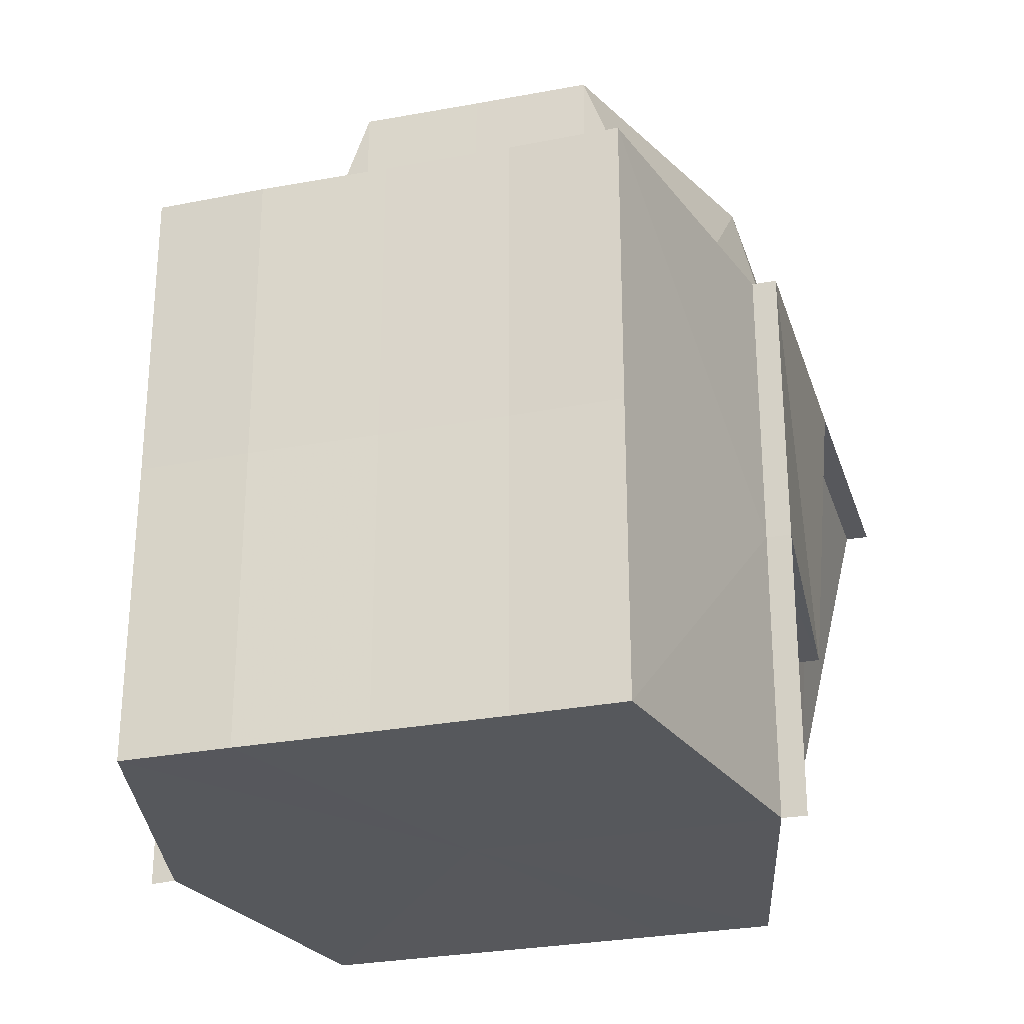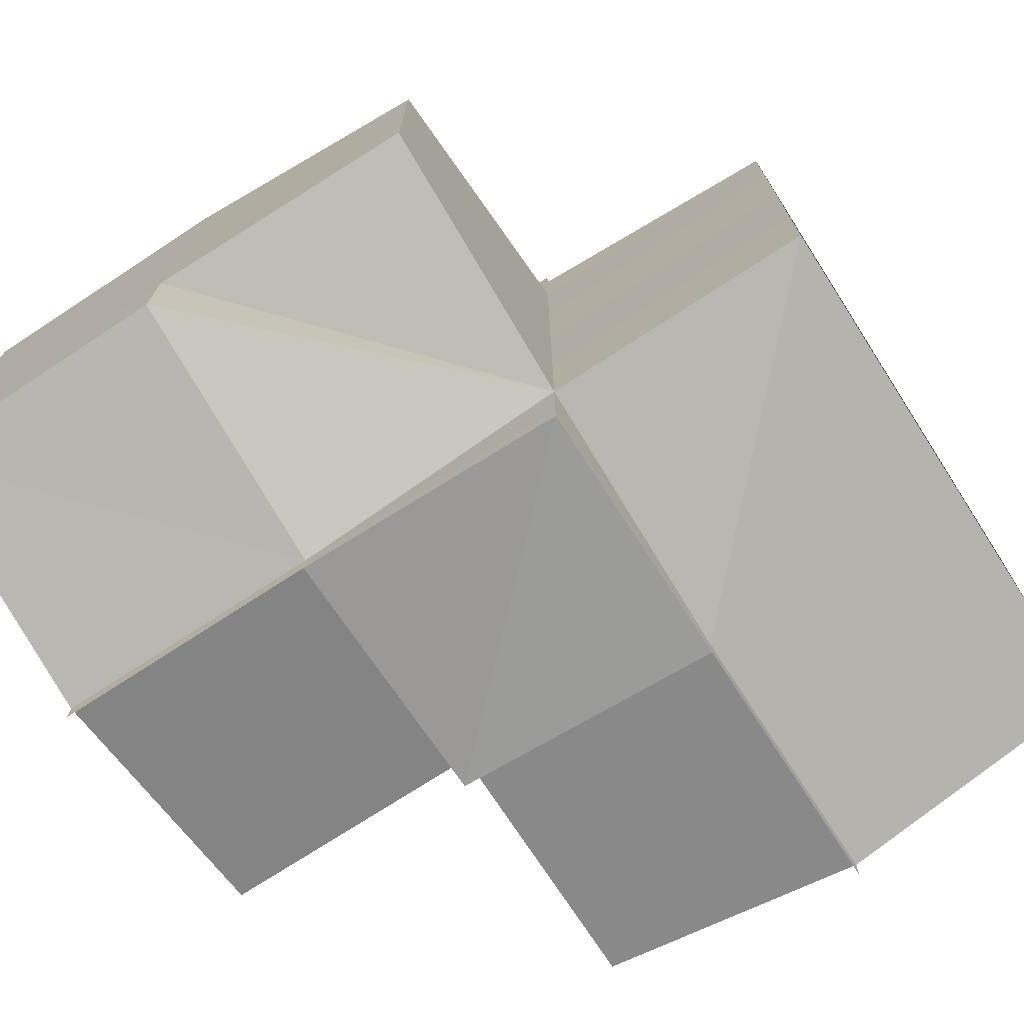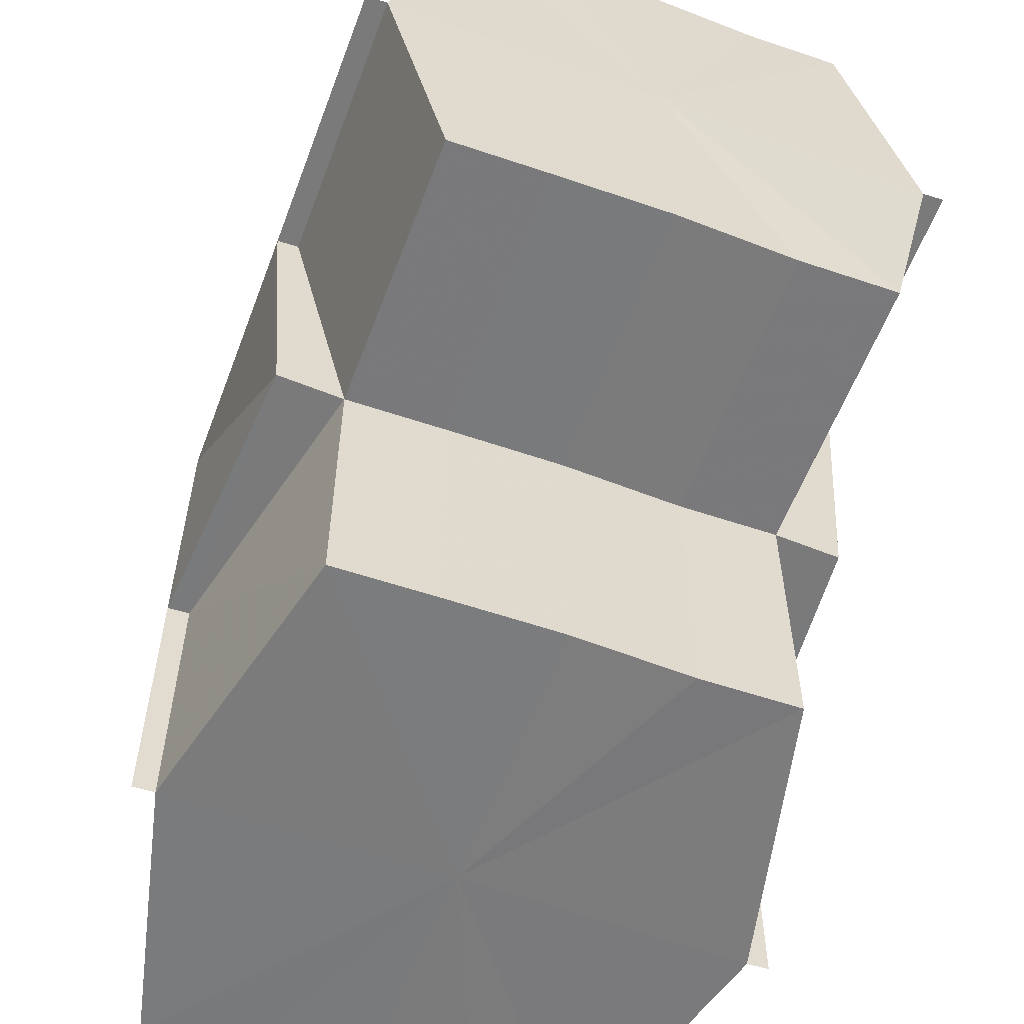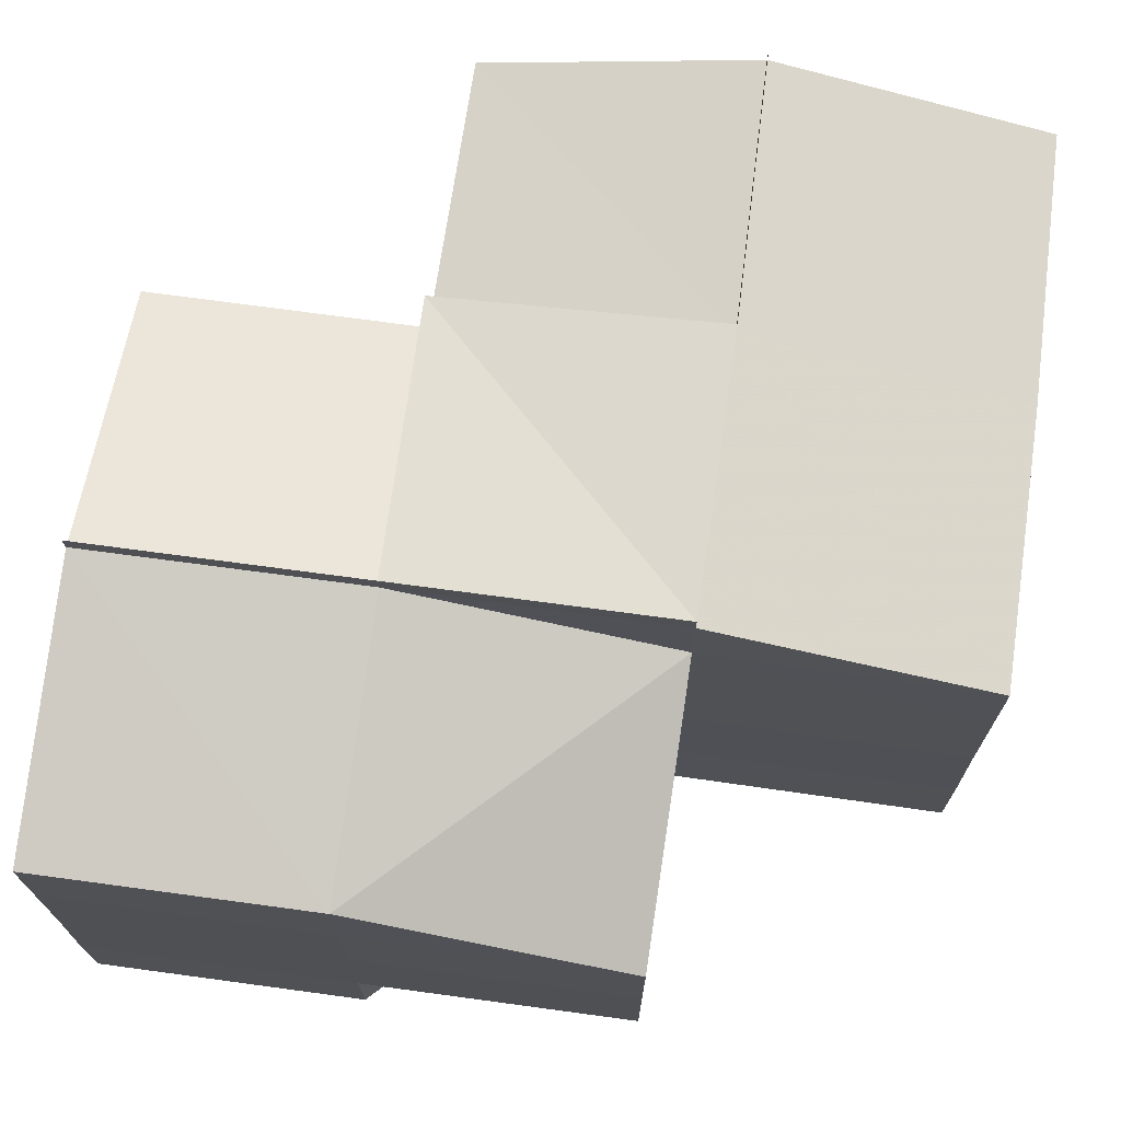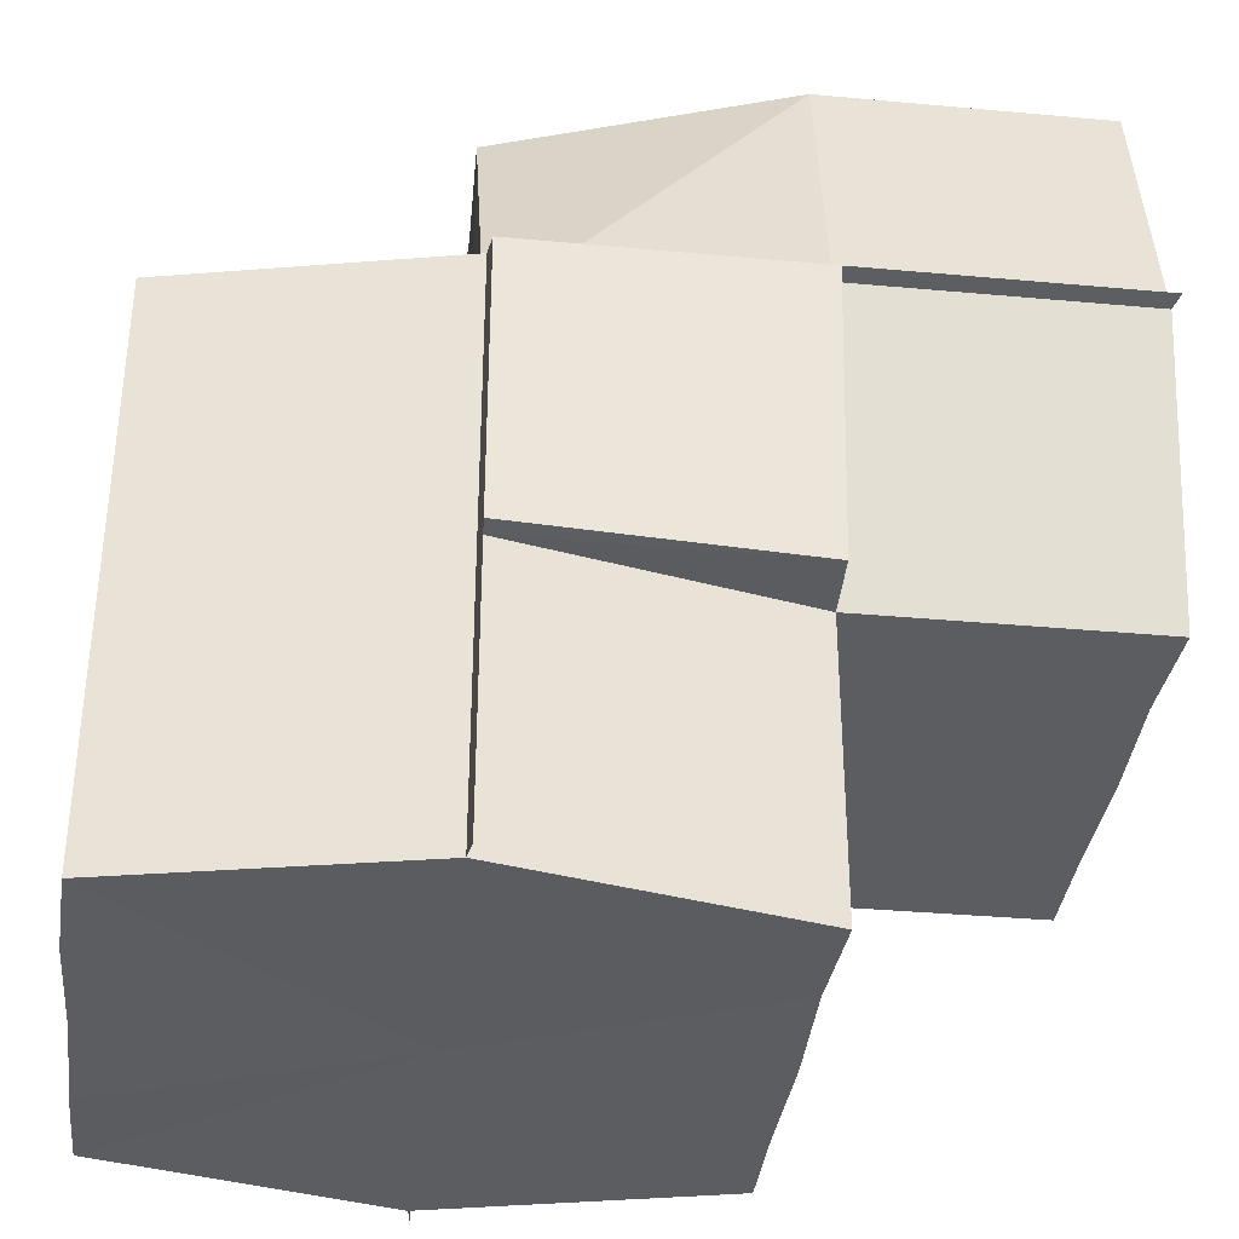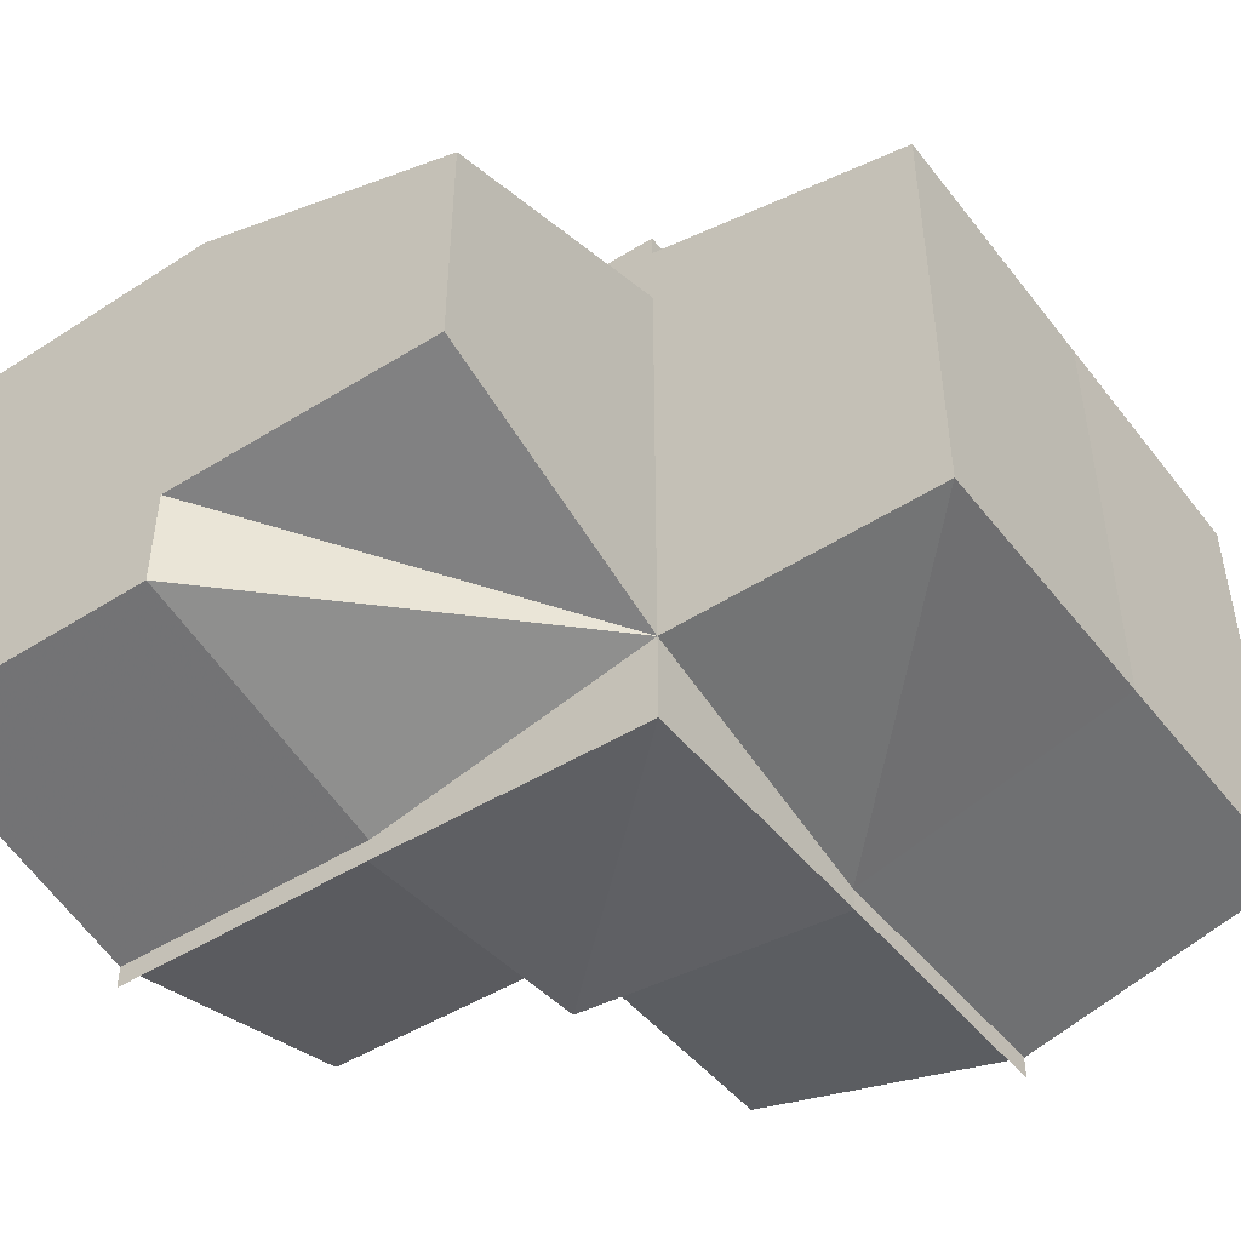
<metadata>
{"format":"obj","ext":"obj","renderer":"f3d","projection":"perspective","resolution":1024,"background":"white","views":[{"elev":-28.4,"azim":-73.9,"up":"+Y"},{"elev":-72.5,"azim":-147.2,"up":"+Z"},{"elev":-58.2,"azim":69.4,"up":"+Y"},{"elev":70.9,"azim":-172.1,"up":"+Z"},{"elev":-35.7,"azim":-7.2,"up":"+Y"},{"elev":-46.3,"azim":-144.0,"up":"+Z"}]}
</metadata>
<code>
o 30486
v 2253 1888 13.28
v 2253 1888 13.28
v 2253 1888 13.29
v 2253 1888 13.29
v 2253 1888 13.29
v 2253 1888 13.29
v 2253 1888 13.28
v 2253 1888 13.28
v 2253 1888 13.28
v 2253 1888 13.28
v 2253 1888 13.28
v 2253 1888 13.29
v 2253 1888 13.29
v 2253 1888 13.29
v 2253 1888 13.29
v 2253 1888 13.28
v 2253 1888 13.28
v 2253 1888 13.28
v 2253 1888 13.29
v 2253 1888 13.28
v 2253 1888 13.28
v 2253 1888 13.28
v 2253 1888 13.28
v 2253 1888 13.27
v 2253 1888 13.28
v 2253 1888 13.28
v 2253 1888 13.27
v 2253 1888 13.28
v 2253 1888 13.28
v 2253 1888 13.28
v 2253 1888 13.28
v 2253 1888 13.28
v 2253 1888 13.27
v 2253 1888 13.27
v 2253 1888 13.27
v 2253 1888 13.27
v 2253 1888 13.27
v 2253 1888 13.27
v 2253 1888 13.28
v 2253 1888 13.28
v 2253 1888 13.28
v 2253 1888 13.28
v 2253 1888 13.28
v 2253 1888 13.29
v 2253 1888 13.28
v 2253 1888 13.29
v 2253 1888 13.29
v 2253 1888 13.29
v 2253 1888 13.29
v 2253 1888 13.3
v 2253 1888 13.3
v 2253 1888 13.29
v 2253 1888 13.3
v 2253 1888 13.29
v 2253 1888 13.29
v 2253 1888 13.29
v 2253 1888 13.29
v 2253 1888 13.28
v 2253 1888 13.29
v 2253 1888 13.28
v 2253 1888 13.28
v 2253 1888 13.28
v 2253 1888 13.28
v 2253 1888 13.28
v 2253 1888 13.28
v 2253 1888 13.29
v 2253 1888 13.29
v 2253 1888 13.28
v 2253 1888 13.28
v 2253 1888 13.28
v 2253 1888 13.28
v 2253 1888 13.29
v 2253 1888 13.29
v 2253 1888 13.3
v 2253 1888 13.3
v 2253 1888 13.3
v 2253 1888 13.29
v 2253 1888 13.3
v 2253 1888 13.29
v 2253 1888 13.29
v 2253 1888 13.29
v 2253 1888 13.29
v 2253 1888 13.29
v 2253 1888 13.29
v 2253 1888 13.3
v 2253 1888 13.29
v 2253 1888 13.29
v 2253 1888 13.3
v 2253 1888 13.29
v 2253 1888 13.29
v 2253 1888 13.29
v 2253 1888 13.29
v 2253 1888 13.29
v 2253 1888 13.29
v 2253 1888 13.3
v 2253 1888 13.3
v 2253 1888 13.3
v 2253 1888 13.29
v 2253 1888 13.29
v 2253 1888 13.29
v 2253 1888 13.3
v 2253 1888 13.28
v 2253 1888 13.28
v 2253 1888 13.28
v 2253 1888 13.28
v 2253 1888 13.28
v 2253 1888 13.28
v 2253 1888 13.27
v 2253 1888 13.27
v 2253 1888 13.27
v 2253 1888 13.28
v 2253 1888 13.28
v 2253 1888 13.28
v 2253 1888 13.28
v 2253 1888 13.27
v 2253 1888 13.27
v 2253 1888 13.27
v 2253 1888 13.28
v 2253 1888 13.27
v 2253 1888 13.27
v 2253 1888 13.27
v 2253 1888 13.27
v 2253 1888 13.27
v 2253 1888 13.27
v 2253 1888 13.28
v 2253 1888 13.27
v 2253 1888 13.27
v 2253 1888 13.27
v 2253 1888 13.27
v 2253 1888 13.27
v 2253 1888 13.27
v 2253 1888 13.27
v 2253 1888 13.27
v 2253 1888 13.28
v 2253 1888 13.27
v 2253 1888 13.27
v 2253 1888 13.27
v 2253 1888 13.27
v 2253 1888 13.27
v 2253 1888 13.28
v 2253 1888 13.28
v 2253 1888 13.28
v 2253 1888 13.28
v 2253 1888 13.28
v 2253 1888 13.28
v 2253 1888 13.28
v 2253 1888 13.28
v 2253 1888 13.29
v 2253 1888 13.28
v 2253 1888 13.29
v 2253 1888 13.29
v 2253 1888 13.28
v 2253 1888 13.29
v 2253 1888 13.28
v 2253 1888 13.28
v 2253 1888 13.29
v 2253 1888 13.29
v 2253 1888 13.29
v 2253 1888 13.29
v 2253 1888 13.29
v 2253 1888 13.29
v 2253 1888 13.28
v 2253 1888 13.29
v 2253 1888 13.29
v 2253 1888 13.28
v 2253 1888 13.29
v 2253 1888 13.28
v 2253 1888 13.28
v 2253 1888 13.28
v 2253 1888 13.28
v 2253 1888 13.29
v 2253 1888 13.29
v 2253 1888 13.29
v 2253 1888 13.29
v 2253 1888 13.29
v 2253 1888 13.29
v 2253 1888 13.28
v 2253 1888 13.29
v 2253 1888 13.29
v 2253 1888 13.29
v 2253 1888 13.3
v 2253 1888 13.29
v 2253 1888 13.29
v 2253 1888 13.3
v 2253 1888 13.27
v 2253 1888 13.27
v 2253 1888 13.27
v 2253 1888 13.27
v 2253 1888 13.27
v 2253 1888 13.29
v 2253 1888 13.3
v 2253 1888 13.3
v 2253 1888 13.28
v 2253 1888 13.29
v 2253 1888 13.28
v 2253 1888 13.29
v 2253 1888 13.28
v 2253 1888 13.29
v 2253 1888 13.28
v 2253 1888 13.29
v 2253 1888 13.27
v 2253 1888 13.29
v 2253 1888 13.28
v 2253 1888 13.28
v 2253 1888 13.28
f 1 2 3
f 3 4 5
f 2 4 6
f 2 7 4
f 8 9 7
f 10 8 11
f 9 12 13
f 13 14 15
f 11 16 17
f 17 18 19
f 16 20 21
f 22 23 20
f 24 22 25
f 24 25 26
f 24 27 28
f 25 22 29
f 25 29 30
f 31 25 32
f 32 29 1
f 33 34 27
f 35 33 36
f 33 37 38
f 39 37 38
f 40 39 41
f 42 40 43
f 44 42 45
f 46 44 47
f 48 46 49
f 48 50 51
f 52 48 53
f 52 48 54
f 54 55 56
f 56 57 58
f 57 59 60
f 58 61 62
f 62 63 64
f 64 65 36
f 66 67 57
f 66 67 68
f 67 69 68
f 69 70 63
f 69 70 68
f 70 71 65
f 70 71 68
f 72 66 68
f 73 72 74
f 72 75 76
f 77 76 78
f 79 72 68
f 80 81 77
f 82 83 76
f 79 84 83
f 85 84 83
f 86 84 87
f 88 85 89
f 88 86 90
f 90 83 91
f 89 92 93
f 93 92 94
f 95 96 90
f 96 97 98
f 99 98 91
f 95 100 99
f 99 82 101
f 94 102 103
f 103 102 104
f 104 105 106
f 106 107 108
f 109 110 108
f 108 111 112
f 112 113 114
f 110 115 116
f 71 115 116
f 117 116 118
f 119 120 117
f 121 116 122
f 120 123 124
f 125 123 121
f 126 124 127
f 125 128 127
f 128 129 130
f 121 130 131
f 127 132 131
f 123 133 134
f 135 133 136
f 133 137 138
f 139 134 111
f 133 140 134
f 141 134 142
f 133 140 68
f 71 133 68
f 140 143 68
f 140 143 144
f 142 144 145
f 134 144 113
f 134 146 144
f 143 147 68
f 147 148 68
f 148 79 68
f 143 147 149
f 148 79 150
f 147 148 151
f 144 152 149
f 145 149 153
f 153 151 80
f 144 149 154
f 149 155 151
f 149 151 156
f 151 157 150
f 151 150 158
f 158 150 81
f 150 159 81
f 160 156 161
f 162 154 160
f 114 154 162
f 4 163 164
f 165 166 4
f 4 13 163
f 167 165 2
f 168 167 29
f 29 2 169
f 29 170 2
f 13 171 163
f 171 172 173
f 163 171 174
f 171 82 174
f 175 176 171
f 177 175 178
f 163 179 180
f 181 182 180
f 5 163 183
f 184 181 183
f 185 186 187
f 185 186 31
f 186 188 189
f 190 191 192
f 193 194 195
f 194 196 195
f 197 193 195
f 196 198 195
f 199 197 195
f 198 200 195
f 201 199 195
f 200 202 195
f 203 201 195
f 202 204 195
f 205 203 195
f 204 205 195

</code>
